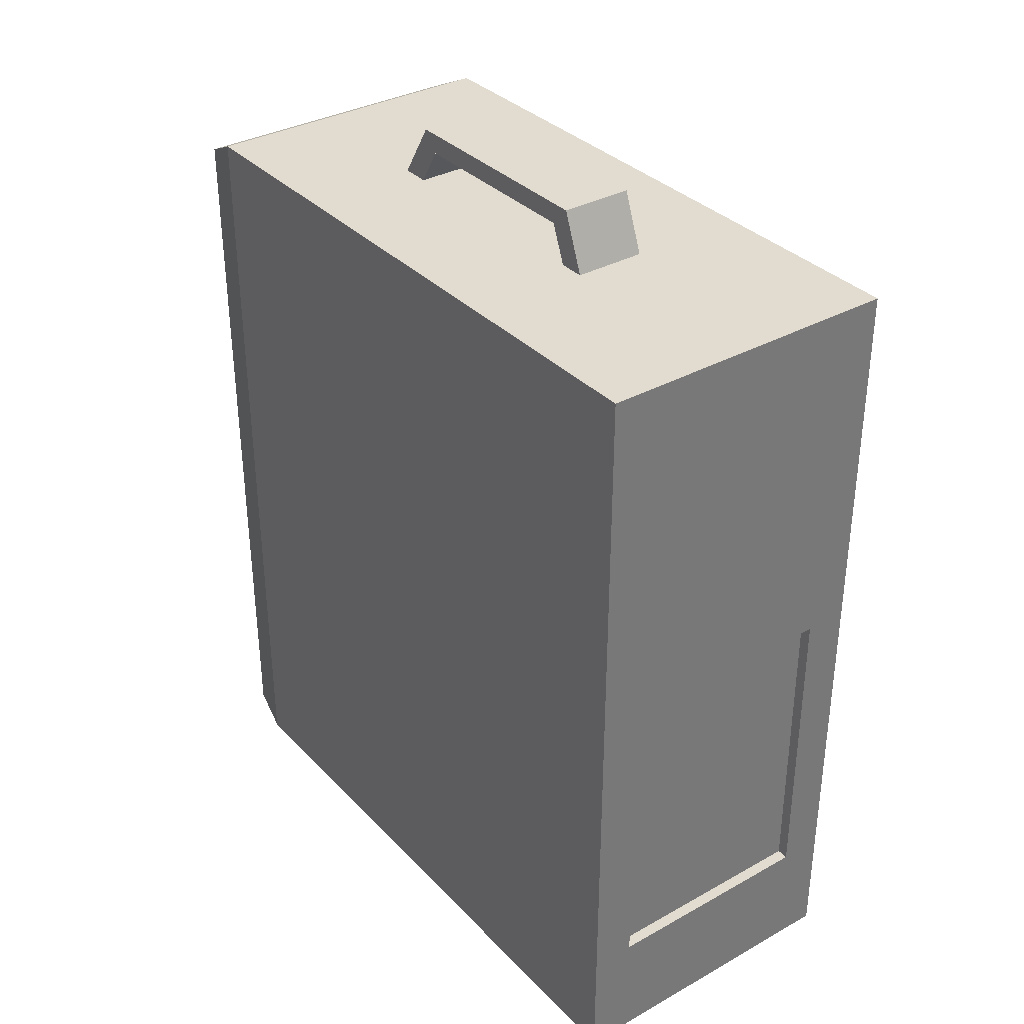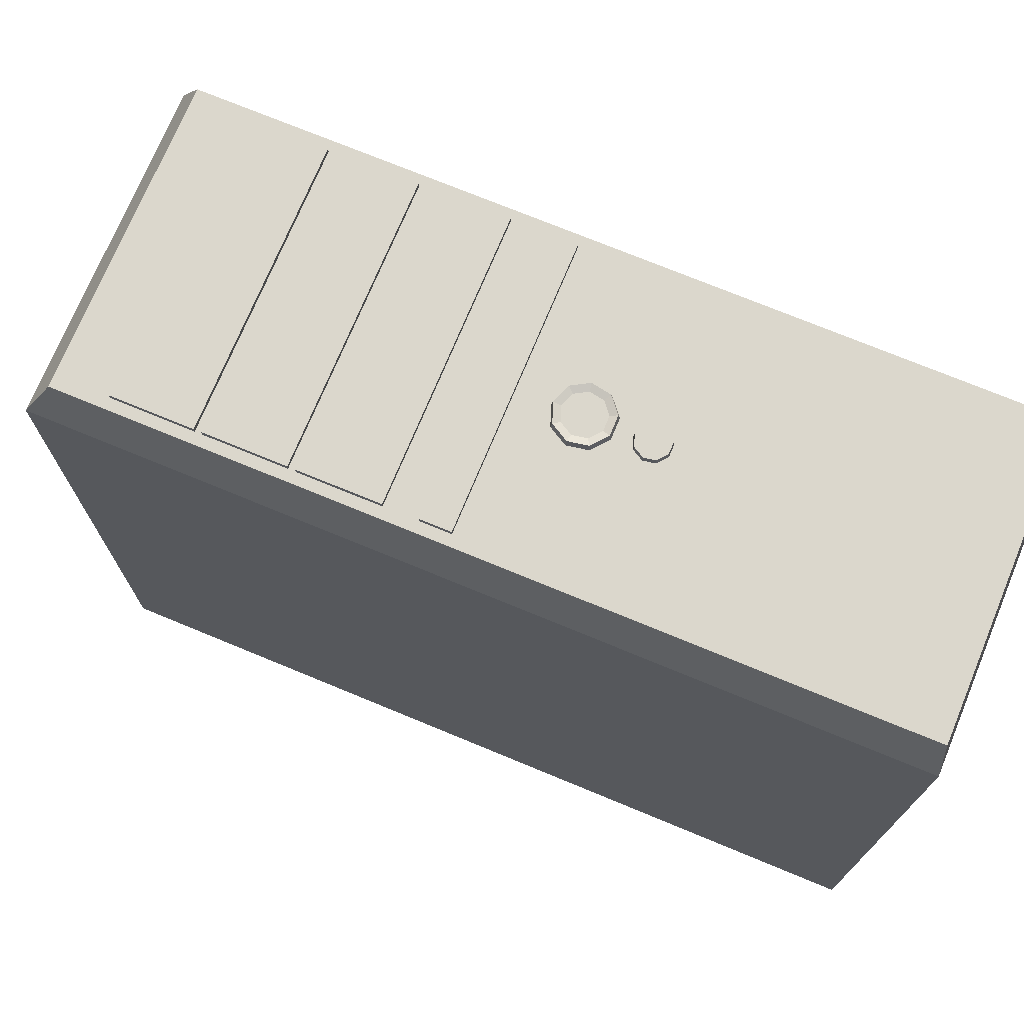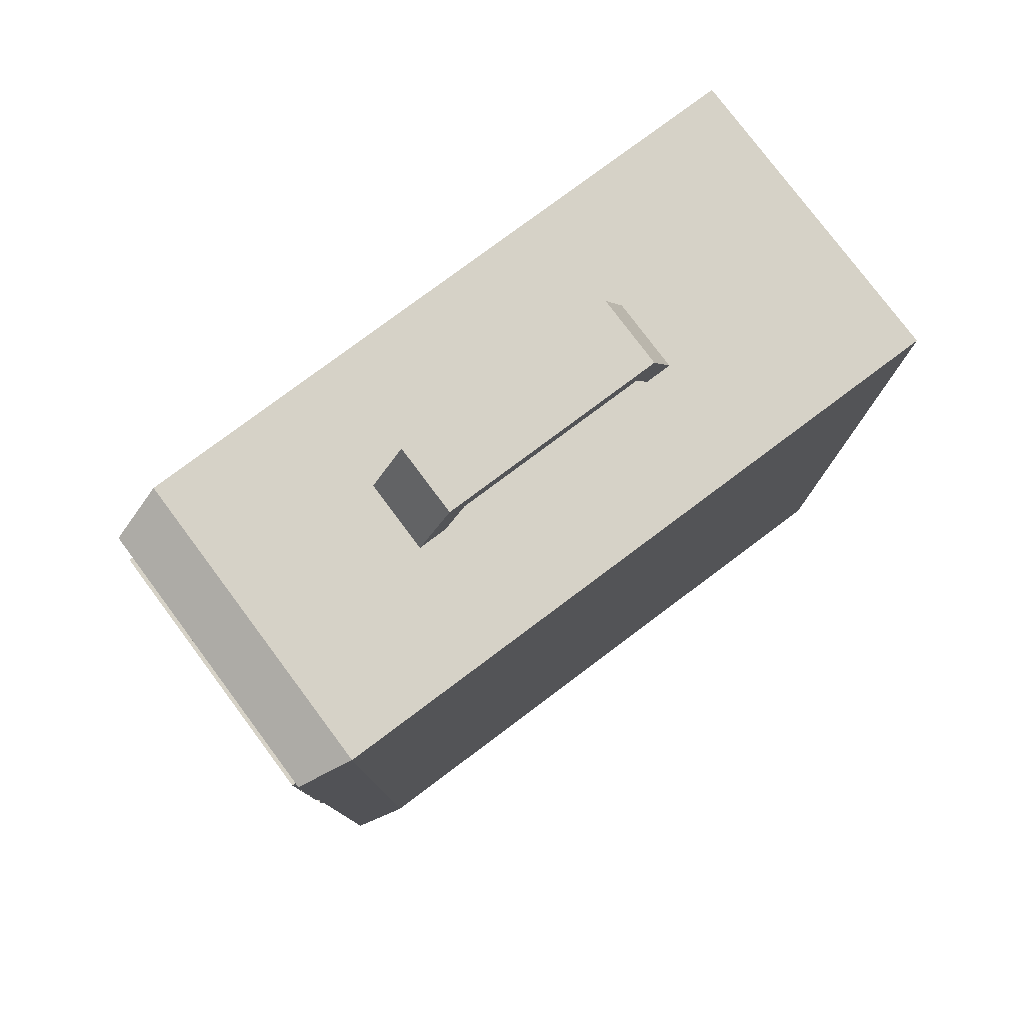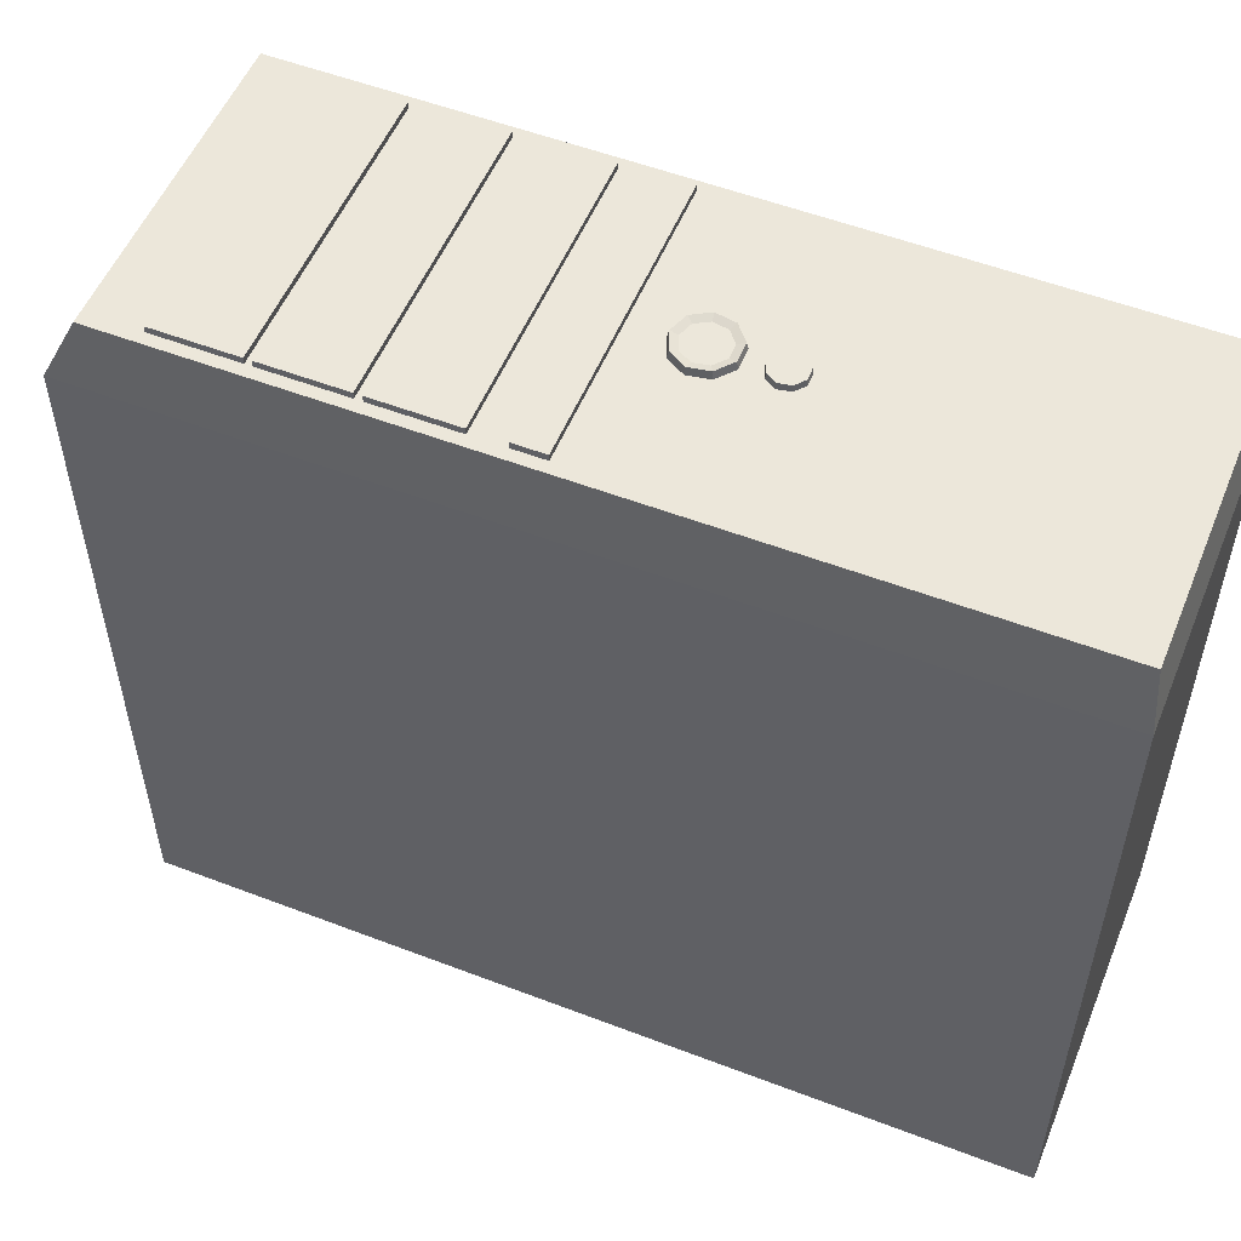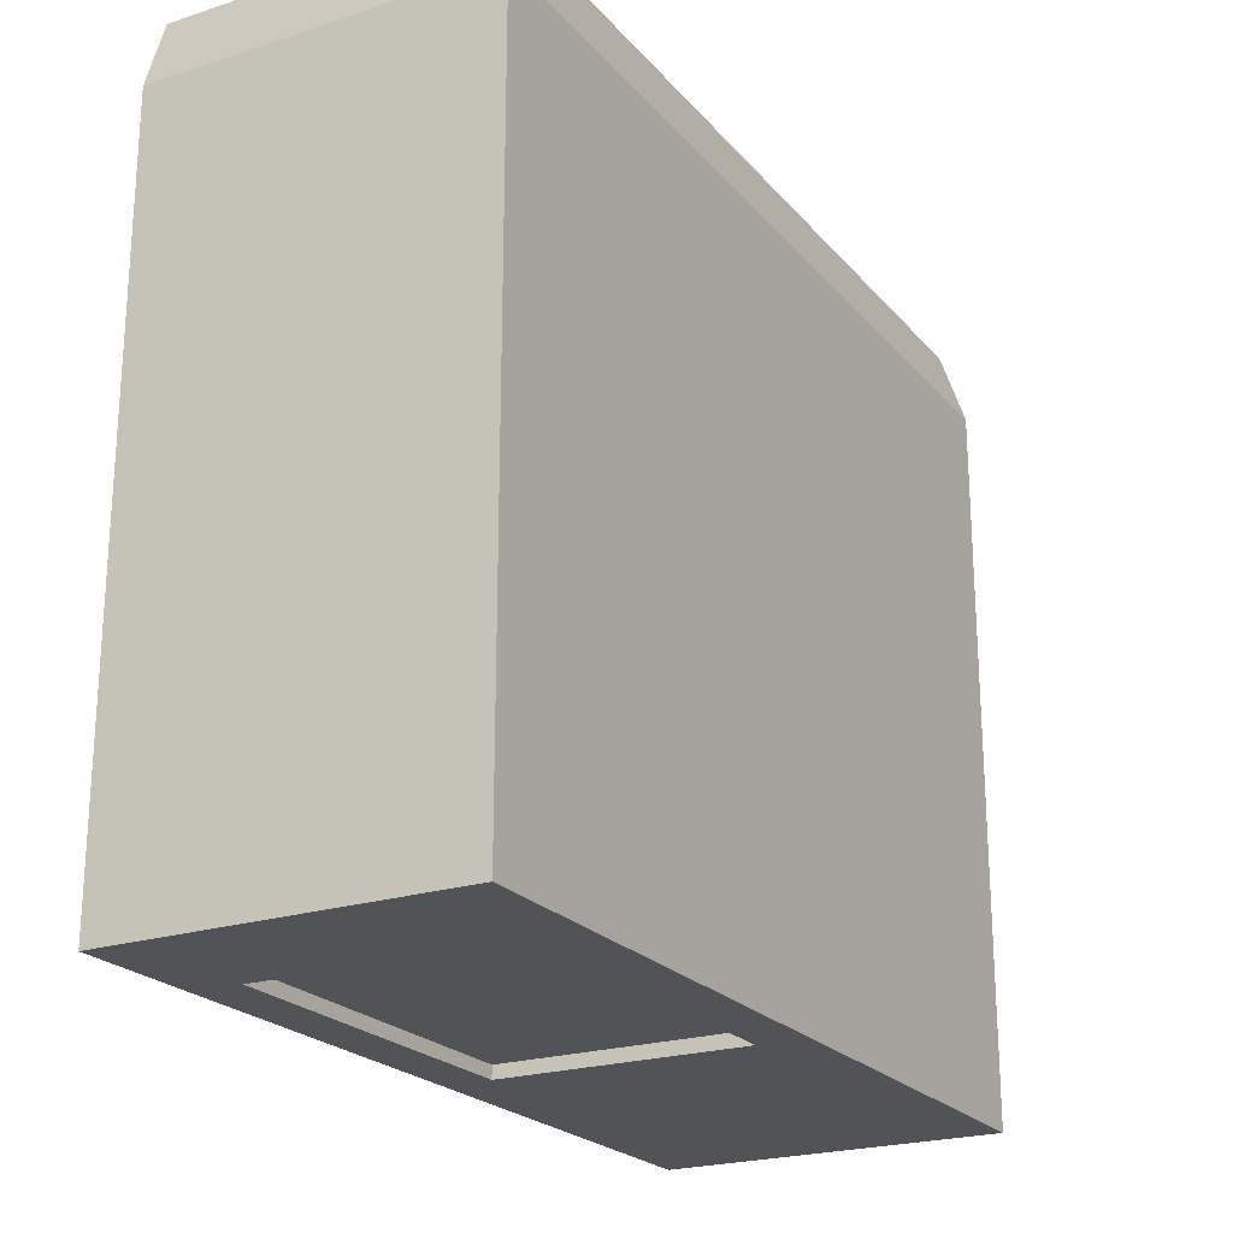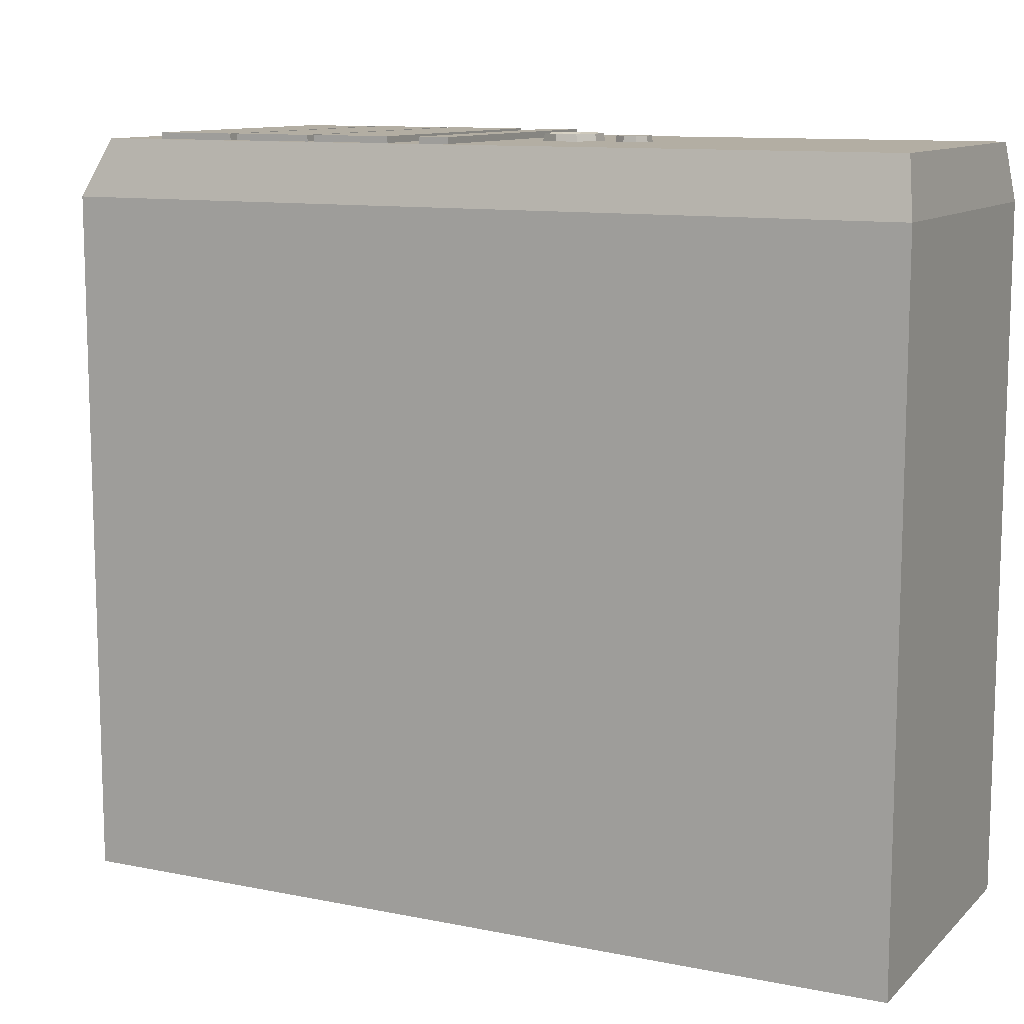
<metadata>
{"format":"obj","ext":"obj","renderer":"f3d","projection":"perspective","resolution":1024,"background":"white","views":[{"elev":34.5,"azim":143.3,"up":"+Y"},{"elev":73.1,"azim":-67.5,"up":"+Z"},{"elev":78.6,"azim":53.2,"up":"+Y"},{"elev":53.9,"azim":-67.8,"up":"+Z"},{"elev":-22.4,"azim":29.2,"up":"+Z"},{"elev":10.9,"azim":-63.5,"up":"+Z"}]}
</metadata>
<code>
o PC_Case
v -0.07315 0.001267 0.1811
v -0.05685 0.2227 -0.1832
v -0.05685 0.05838 -0.1832
v -0.07315 0.398 0.1811
v 0.0588 0.2227 -0.1832
v 0.0588 0.05838 -0.1832
v 0.0751 0.001267 0.1811
v 0.0751 0.398 0.1811
v -0.06782 0.3334 0.1842
v -0.06782 0.3723 0.1842
v 0.06977 0.3334 0.1842
v 0.06977 0.3723 0.1842
v 0.06977 0.3334 0.1781
v -0.06782 0.3334 0.1781
v 0.06977 0.3723 0.1781
v -0.06782 0.3723 0.1781
v -0.06782 0.2911 0.1842
v -0.06782 0.33 0.1842
v 0.06977 0.2911 0.1842
v 0.06977 0.33 0.1842
v 0.06977 0.2911 0.1781
v -0.06782 0.2911 0.1781
v 0.06977 0.33 0.1781
v -0.06782 0.33 0.1781
v -0.06782 0.2486 0.1842
v -0.06782 0.2875 0.1842
v 0.06977 0.2486 0.1842
v 0.06977 0.2875 0.1842
v 0.06977 0.2486 0.1781
v -0.06782 0.2486 0.1781
v 0.06977 0.2875 0.1781
v -0.06782 0.2875 0.1781
v -0.06782 0.2176 0.1842
v -0.06782 0.2324 0.1842
v 0.06977 0.2176 0.1842
v 0.06977 0.2324 0.1842
v 0.06977 0.2176 0.1782
v -0.06782 0.2176 0.1782
v 0.06977 0.2324 0.1782
v -0.06782 0.2324 0.1782
v -0 0.203 0.1746
v -0 0.1971 0.1835
v 0.0105 0.1992 0.1746
v 0.006687 0.1946 0.1835
v 0.01609 0.1895 0.1746
v 0.01025 0.1885 0.1835
v 0.01415 0.1785 0.1746
v 0.009009 0.1815 0.1835
v 0.005588 0.1713 0.1746
v 0.003558 0.1769 0.1835
v -0.005588 0.1713 0.1746
v -0.003558 0.1769 0.1835
v -0.01415 0.1785 0.1746
v -0.00901 0.1815 0.1835
v -0.01609 0.1895 0.1746
v -0.01025 0.1885 0.1835
v -0.0105 0.1992 0.1746
v -0.006687 0.1946 0.1835
v -0 0.2007 0.1846
v 0.00901 0.1974 0.1846
v 0.0138 0.1891 0.1846
v 0.01214 0.1797 0.1846
v 0.004794 0.1735 0.1846
v -0.004794 0.1735 0.1846
v -0.01214 0.1797 0.1846
v -0.0138 0.1891 0.1846
v -0.00901 0.1974 0.1846
v 0.08147 0.4114 -0.1832
v -0.07952 0.4114 -0.1832
v -0.07952 -0.002436 -0.1832
v 0.08147 -0.002436 -0.1832
v 0.0588 0.2227 -0.1772
v -0.05685 0.2227 -0.1772
v -0.05685 0.05838 -0.1772
v 0.0588 0.05838 -0.1772
v -0.07952 -0.002436 0.1534
v -0.07952 0.4114 0.1534
v 0.08147 -0.002436 0.1534
v 0.08147 0.4114 0.1534
v -0 0.1657 0.174
v 0.006256 0.1634 0.174
v 0.009585 0.1577 0.174
v 0.008429 0.1511 0.174
v 0.003329 0.1468 0.174
v -0.003329 0.1468 0.174
v -0.008429 0.1511 0.174
v -0.009585 0.1577 0.174
v -0.006256 0.1634 0.174
v 0 0.1643 0.184
v 0.005368 0.1624 0.184
v 0.008224 0.1574 0.184
v 0.007232 0.1518 0.184
v 0.002856 0.1481 0.184
v -0.002856 0.1481 0.184
v -0.007232 0.1518 0.184
v -0.008224 0.1574 0.184
v -0.005368 0.1624 0.184
v 0.01976 0.4415 -0.06821
v -0.01781 0.4415 -0.06821
v -0.01781 0.4415 0.05047
v 0.01976 0.4415 0.05047
v 0.01976 0.4067 -0.08176
v -0.01781 0.4067 -0.08176
v -0.01781 0.4067 0.07197
v 0.01976 0.4067 0.07197
v 0.01976 0.431 -0.05847
v -0.01781 0.431 -0.05847
v -0.01781 0.431 0.04235
v 0.01976 0.431 0.04235
v 0.01976 0.3962 -0.07264
v -0.01781 0.3962 -0.07264
v -0.01781 0.3962 0.06298
v 0.01976 0.3962 0.06298
f 77 4 8 79
f 6 3 74 75
f 77 76 1 4
f 76 70 71 78
f 1 7 8 4
f 79 8 7 78
f 9 11 12 10
f 17 19 20 18
f 10 16 14 9
f 12 15 16 10
f 11 13 15 12
f 9 14 13 11
f 18 24 22 17
f 20 23 24 18
f 19 21 23 20
f 17 22 21 19
f 25 27 28 26
f 26 32 30 25
f 28 31 32 26
f 27 29 31 28
f 25 30 29 27
f 33 35 36 34
f 34 40 38 33
f 36 39 40 34
f 35 37 39 36
f 33 38 37 35
f 41 59 60 43
f 43 60 61 45
f 45 61 62 47
f 47 62 63 49
f 49 63 64 51
f 51 64 65 53
f 53 65 66 55
f 55 66 67 57
f 57 67 59 41
f 42 58 56 54 52 50 48 46 44
f 42 44 60 59
f 44 46 61 60
f 46 48 62 61
f 48 50 63 62
f 50 52 64 63
f 52 54 65 64
f 54 56 66 65
f 56 58 67 66
f 58 42 59 67
f 5 2 69 68
f 2 3 70 69
f 6 5 68 71
f 3 6 71 70
f 74 73 72 75
f 3 2 73 74
f 5 6 75 72
f 2 5 72 73
f 68 79 78 71
f 1 76 78 7
f 69 70 76 77
f 69 77 79 68
f 80 89 90 81
f 81 90 91 82
f 82 91 92 83
f 83 92 93 84
f 84 93 94 85
f 85 94 95 86
f 86 95 96 87
f 87 96 97 88
f 88 97 89 80
f 89 97 96 95 94 93 92 91 90
f 99 100 101 98
f 101 100 104 105
f 99 98 102 103
f 107 106 109 108
f 109 113 112 108
f 107 111 110 106
f 99 107 108 100
f 103 111 107 99
f 105 113 109 101
f 101 109 106 98
f 98 106 110 102
f 100 108 112 104

</code>
